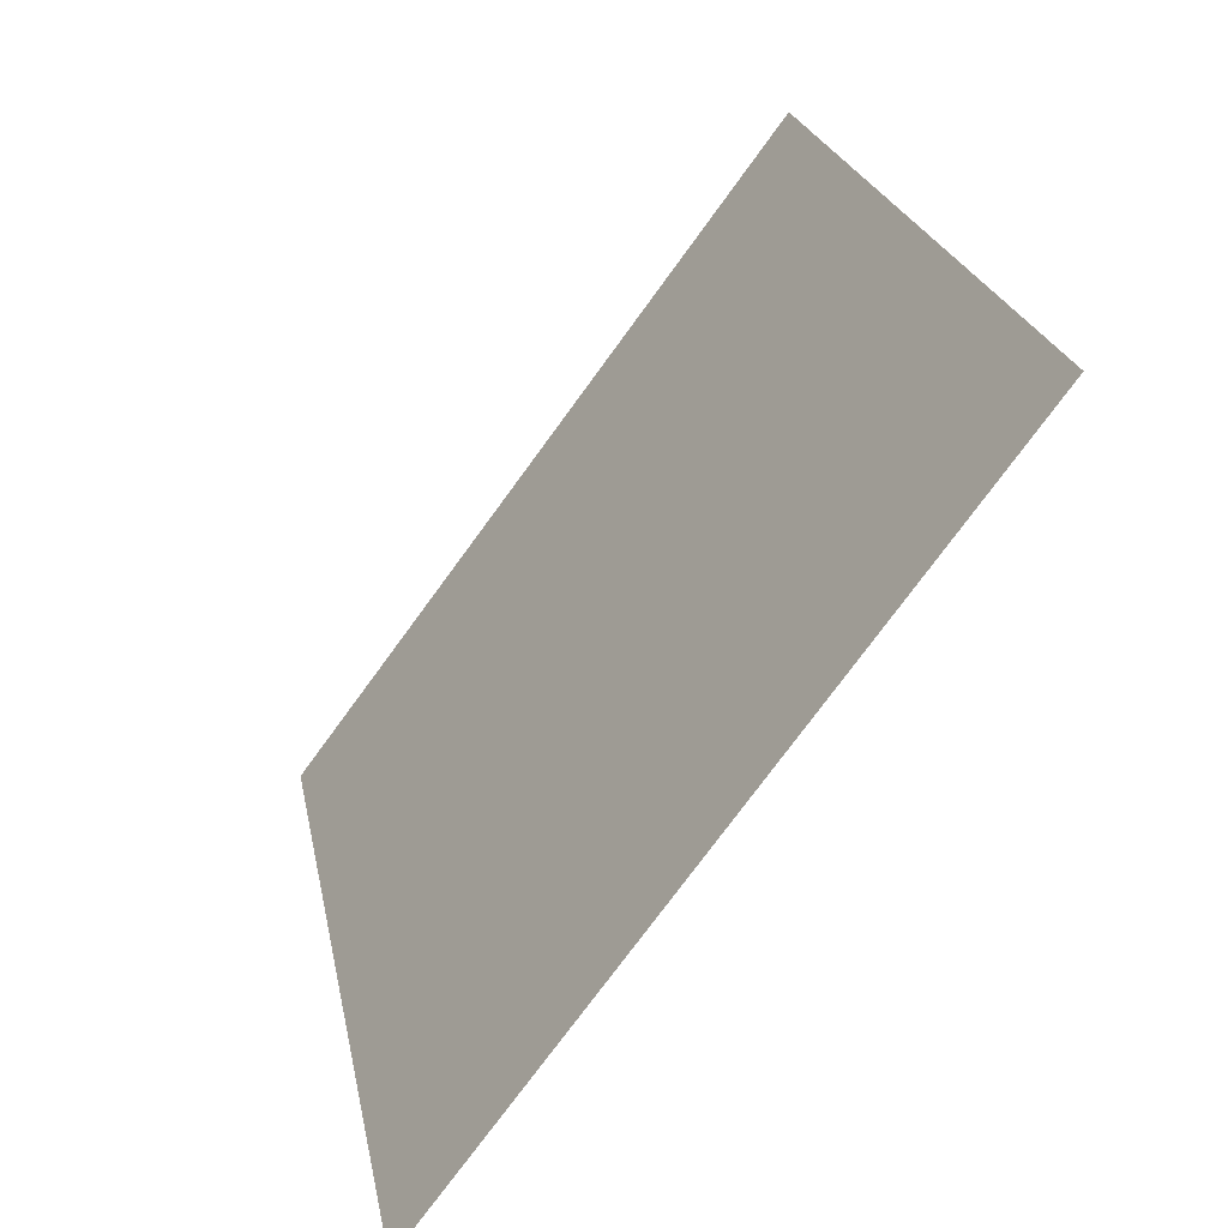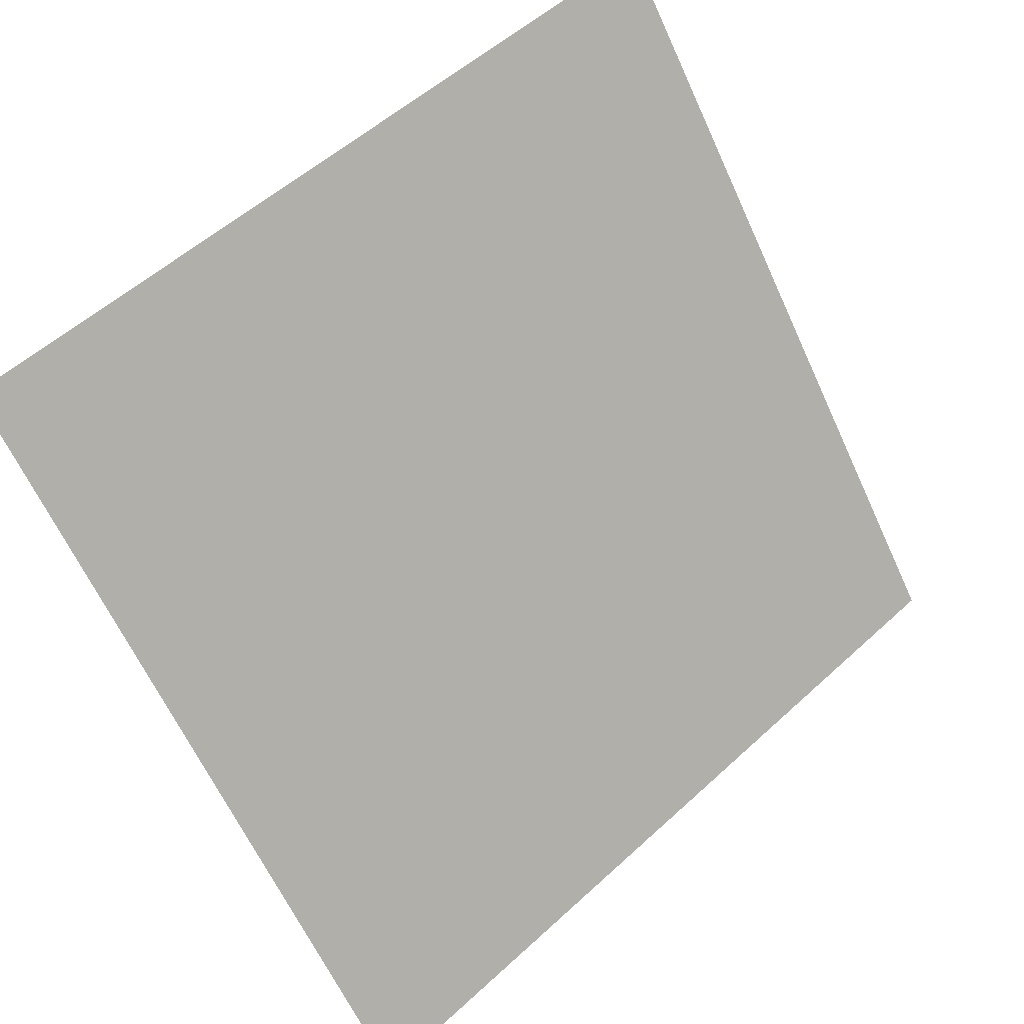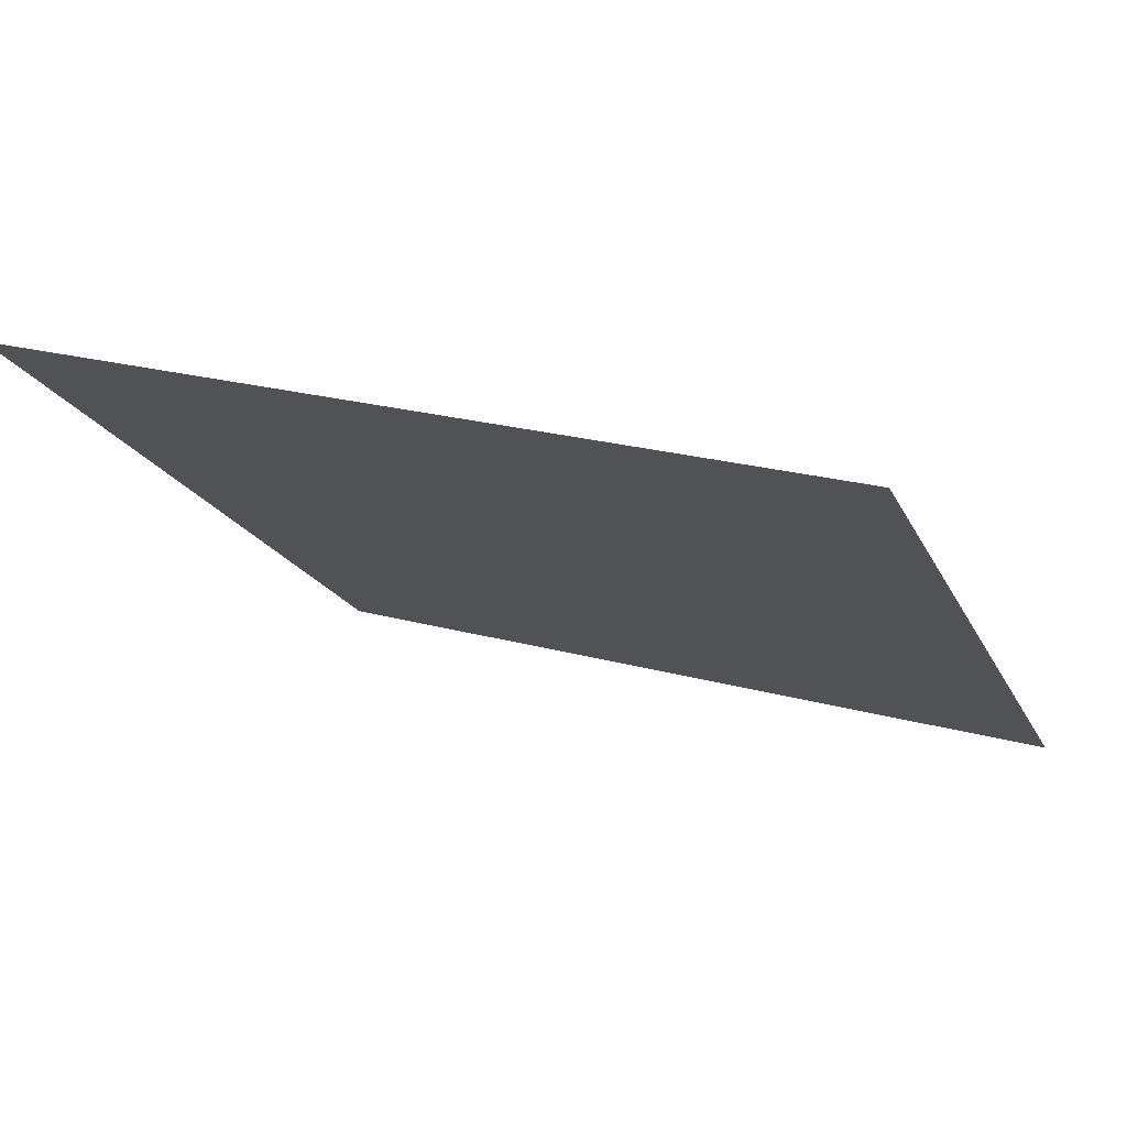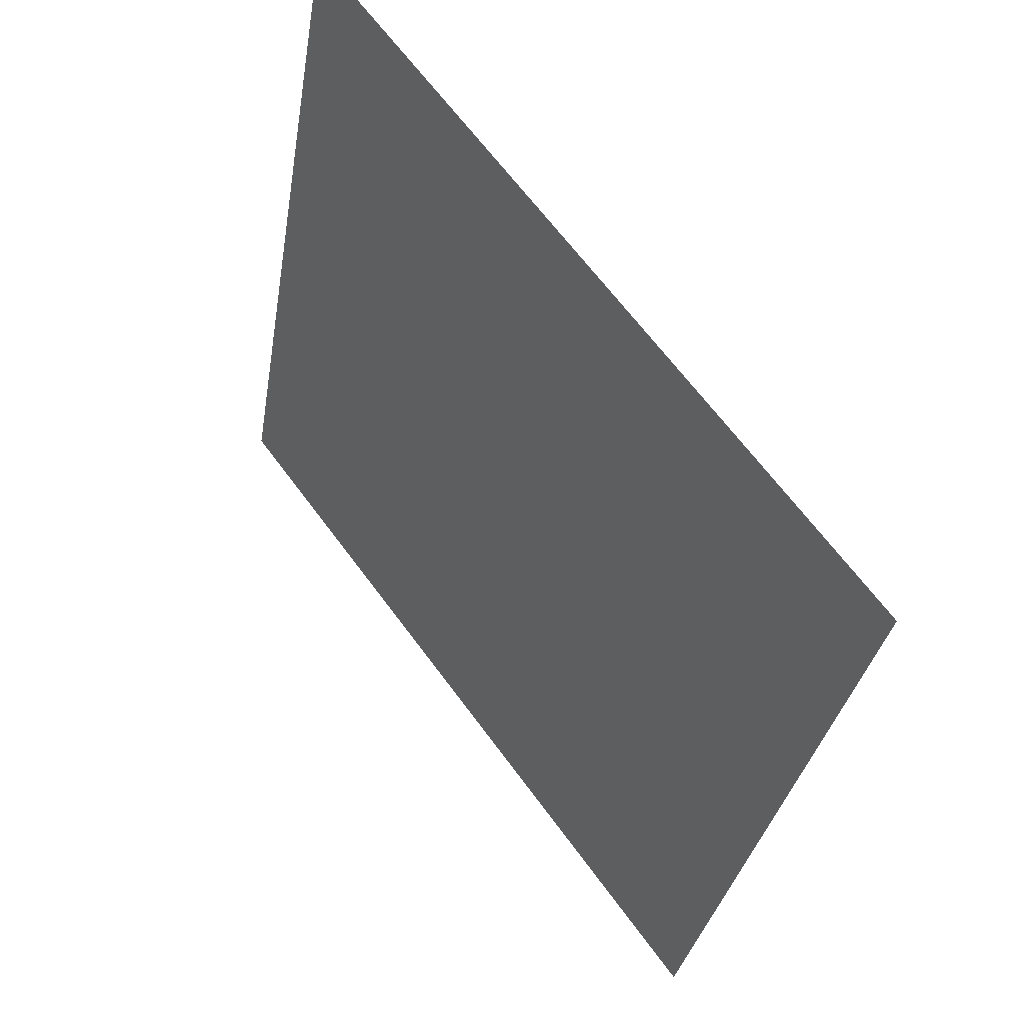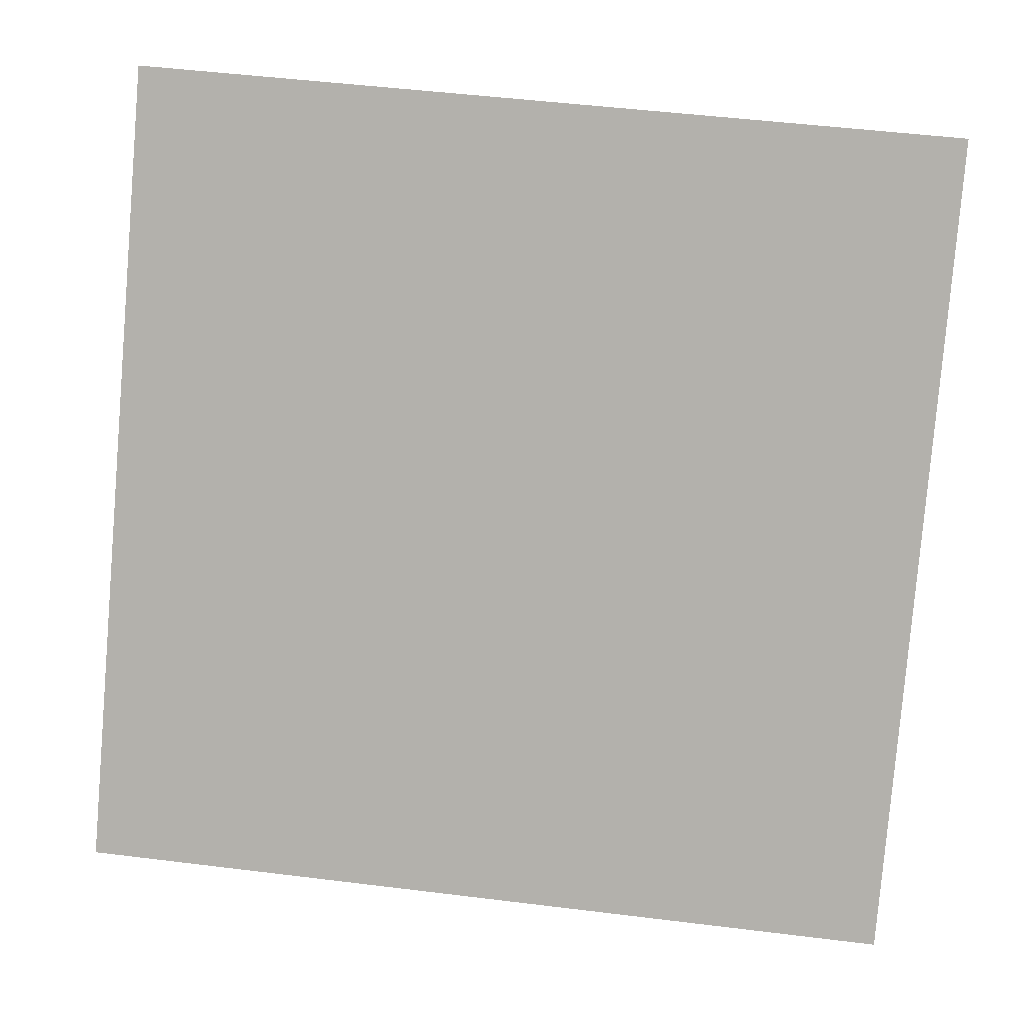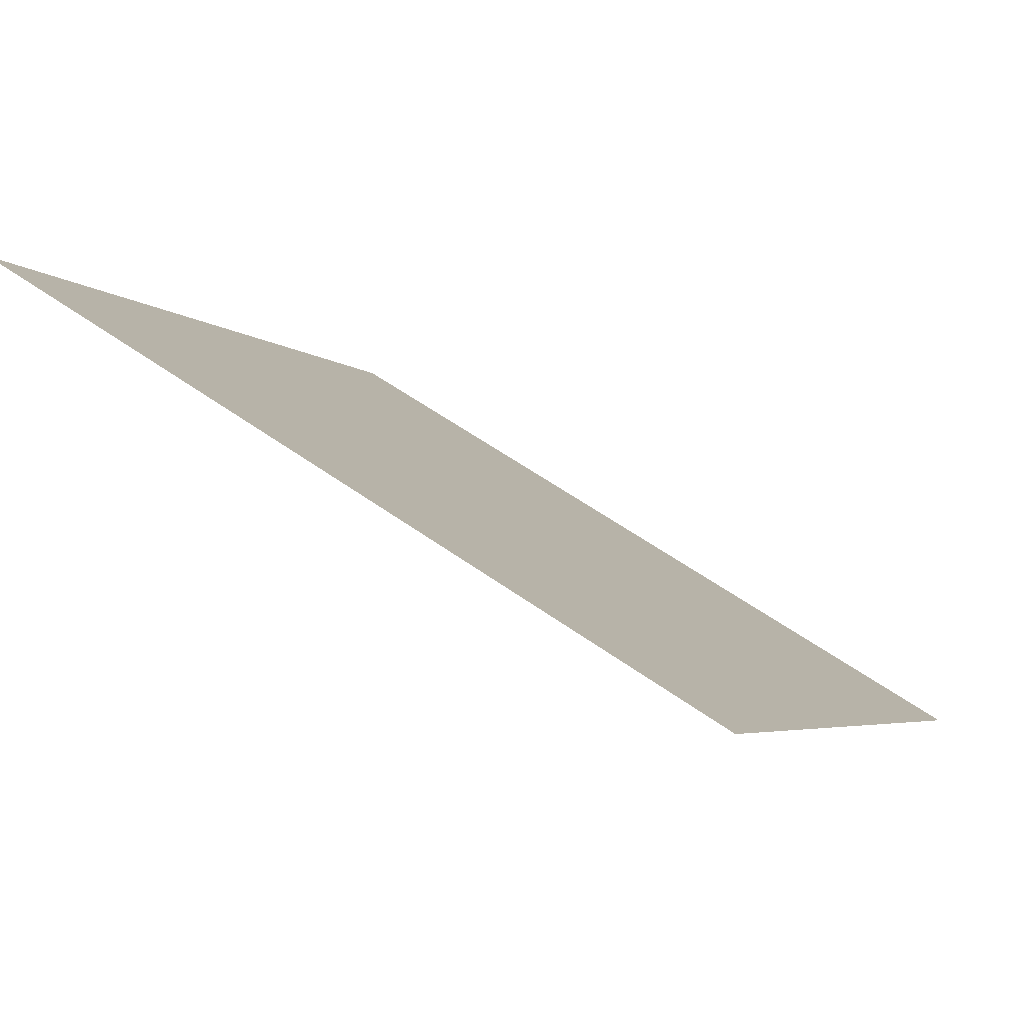
<metadata>
{"format":"obj","ext":"obj","renderer":"f3d","projection":"perspective","resolution":1024,"background":"white","views":[{"elev":22.3,"azim":78.0,"up":"+Z"},{"elev":54.7,"azim":-45.7,"up":"+Z"},{"elev":20.5,"azim":25.0,"up":"+Y"},{"elev":-31.2,"azim":-100.4,"up":"+Z"},{"elev":46.5,"azim":6.3,"up":"+Z"},{"elev":55.0,"azim":-143.8,"up":"+Z"}]}
</metadata>
<code>
v -0.08811 0.6898 0.3765
v -0.09467 0.6899 0.3766
v -0.09455 0.6938 0.3818
v -0.08799 0.6937 0.3818
f 4 3 2 1

</code>
